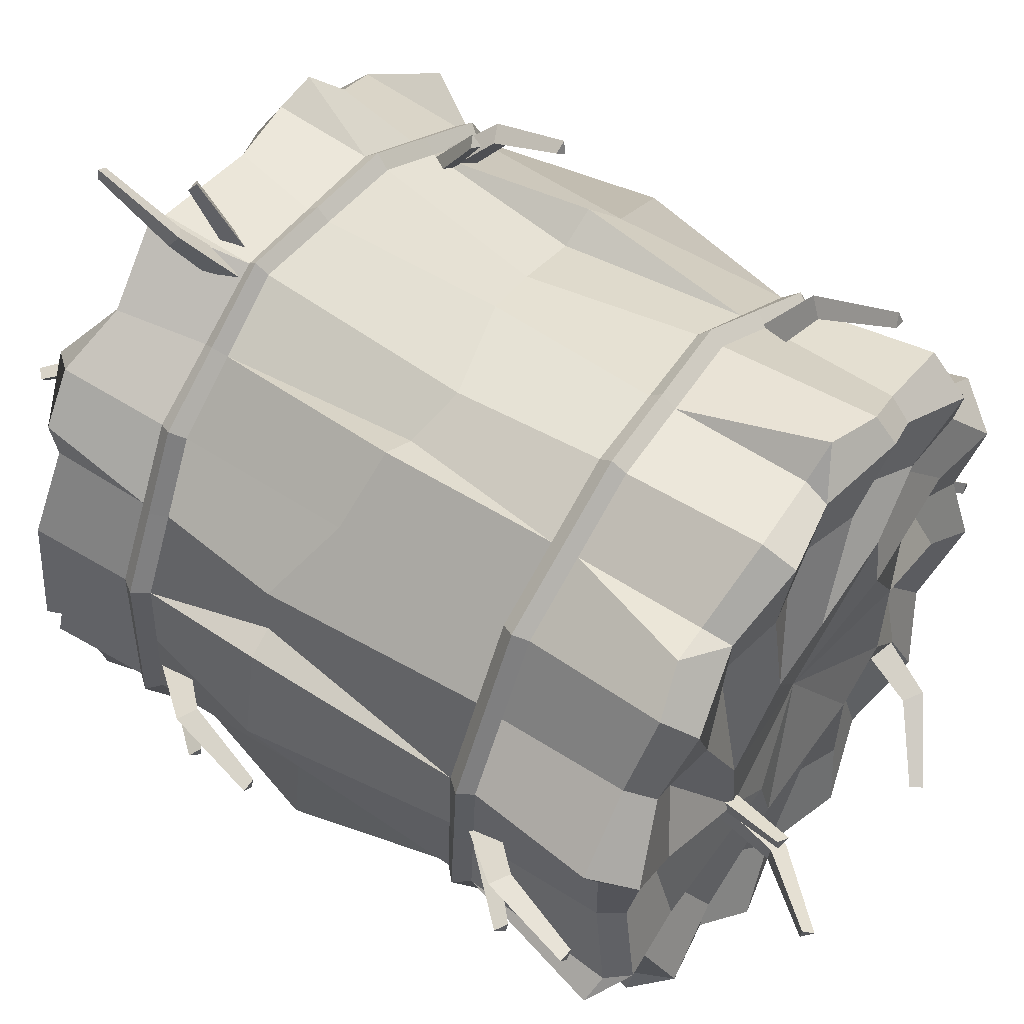
<metadata>
{"format":"obj","ext":"obj","renderer":"f3d","projection":"perspective","resolution":1024,"background":"white","views":[{"elev":54.1,"azim":-54.8,"up":"+Z"}]}
</metadata>
<code>
v -0.2563 51.95 -2.403
v -14.64 -52.62 -55.97
v -39.49 -52.14 -41.62
v -53.84 -54.92 -16.77
v -53.84 -53.17 11.92
v -39.49 -53.17 36.77
v -14.64 -53.17 51.12
v 14.05 -54.62 51.12
v 38.9 -53.17 36.77
v 53.25 -52.8 11.92
v 53.25 -53.17 -16.77
v 38.9 -55.01 -41.62
v 14.05 -52.62 -55.97
v -9.768 59.1 -17.17
v -14.38 56.89 -55.05
v -20.18 59.93 -9.372
v -38.81 56.49 -40.95
v -21 56.79 1.591
v -52.91 54.42 -16.52
v -14.64 57.49 8.84
v -52.91 54.17 11.69
v -7.215 62.47 17.45
v -38.81 56.49 36.12
v 1.645 58.4 21.24
v -14.38 54.85 50.22
v 16.44 57.32 13.74
v 13.83 54.42 50.22
v 19.64 60.55 4.515
v 38.26 56.49 36.12
v 20.42 55.43 -6.272
v 52.36 54.8 11.69
v 14.13 54.17 -13.42
v 52.36 54.42 -16.52
v 6.655 54.16 -22.23
v 38.26 54.92 -40.95
v -4.23 54.3 -23.04
v 13.83 54.92 -55.05
v -51.78 32.15 11.37
v -37.99 33.26 35.26
v -14.09 35.14 49.06
v 13.5 33.25 49.06
v 37.4 33.26 35.26
v 51.2 34.92 11.37
v 51.2 33.25 -16.22
v 37.4 35.48 -40.12
v 13.5 35.48 -53.92
v -14.09 35.49 -53.92
v -37.99 33.26 -40.12
v -51.78 33.25 -16.22
v -51.78 -25.35 11.37
v -37.99 -25.35 35.26
v -14.09 -25.35 49.06
v 13.5 -24.3 49.06
v 37.4 -25.35 35.26
v 51.2 -24.19 11.37
v 51.2 -25.35 -16.22
v 37.4 -25.35 -40.12
v 13.5 -23.66 -53.92
v -14.09 -23.66 -53.92
v -37.99 -25.35 -40.12
v -51.78 -24.42 -16.22
v -14.16 -30.03 49.32
v 13.57 -28.63 49.32
v 37.59 -30.03 35.45
v 51.45 -28.32 11.44
v 51.45 -30.03 -16.29
v 37.59 -30.3 -40.31
v 13.57 -27.53 -54.17
v -14.16 -27.53 -54.17
v -38.18 -30.14 -40.31
v -52.04 -28.96 -16.29
v -52.04 -30.03 11.44
v -38.18 -30.03 35.45
v -52.07 37.03 11.45
v -52.07 37.65 -16.3
v -38.2 37.88 -40.33
v -14.17 39.26 -54.21
v 13.58 38.92 -54.21
v 37.61 38.92 -40.33
v 51.49 37.65 -16.3
v 51.49 38.6 11.45
v 37.61 37.88 35.48
v 13.58 37.65 49.35
v -14.17 38.73 49.35
v -38.2 37.88 35.48
v -14.63 37.44 -55.94
v -39.47 35.48 -41.6
v -53.81 35.44 -16.77
v -53.81 34.54 11.91
v -39.47 35.48 36.75
v -14.63 36.99 51.09
v 14.05 35.44 51.09
v 38.88 35.48 36.75
v 53.22 36.84 11.91
v 53.22 35.44 -16.77
v 38.88 37.31 -41.6
v 14.05 37.31 -55.94
v -53.81 -27.77 11.91
v -39.47 -27.77 36.74
v -14.63 -27.77 51.09
v 14.04 -26.2 51.09
v 38.88 -27.77 36.74
v 53.22 -26.04 11.91
v 53.22 -27.77 -16.77
v 38.88 -27.79 -41.6
v 14.04 -25.24 -55.94
v -14.63 -25.24 -55.94
v -39.47 -27.79 -41.6
v -53.81 -26.38 -16.77
v -12.58 62.61 -48.49
v 12.12 58.82 -48.49
v 33.52 58.82 -36.13
v 45.88 58.31 -14.74
v 45.88 58.69 9.97
v 33.52 62.3 31.37
v 12.12 58.31 43.72
v -12.58 58.74 43.72
v -33.98 62.3 31.37
v -46.33 58.07 9.97
v -46.33 58.31 -14.74
v -33.98 62.3 -36.13
v -13.91 -58.58 -53.24
v 13.32 -58.58 -53.24
v 36.91 -58.58 -39.63
v 50.52 -58.58 -16.04
v 50.52 -58.58 11.19
v 36.91 -58.58 34.77
v 13.32 -58.58 48.39
v -13.91 -58.58 48.39
v -37.49 -58.58 34.77
v -51.11 -58.58 11.19
v -51.11 -58.58 -16.04
v -37.49 -58.58 -39.63
v 32.5 52.67 -17.68
v 35.81 53.89 0.7554
v 29.5 58.98 18.25
v 15.1 55.69 30.45
v -3.355 56.75 33.72
v -20.93 60.82 27.22
v -33.09 55.85 13.02
v -36.39 55.18 -5.434
v -29.95 58.39 -23.19
v -15.61 57.6 -35.26
v 2.784 52.82 -38.42
v 20.42 52.68 -32.03
v 49.28 7.302 13.68
v 36.94 4.68 34.78
v 12.01 5.654 43.64
v -15.62 -1.323 48.5
v -37.62 4.68 34.78
v -46.75 12.85 12.1
v -51.26 5.683 -16.14
v -40.44 7.68 -38.08
v -13.98 8.013 -53.42
v 8.364 12.43 -53.25
v 34.39 3.669 -42.11
v 50.59 4.675 -16.14
v 48.44 -55.49 -2.427
v 51.06 -50.83 -2.428
v 51.45 -29.17 -2.428
v 53.22 -26.9 -2.428
v 51.2 -24.77 -2.428
v 55.21 6.258 0.65
v 51.2 34.09 -2.428
v 53.22 36.14 -2.428
v 51.49 38.13 -2.427
v 53.64 51.98 -4.765
v 47.06 54.11 -4.564
v 34.16 53.28 -8.465
v 41.91 -55.49 -26.79
v 44.18 -51.89 -28.1
v 44.52 -30.16 -28.3
v 46.05 -27.78 -29.18
v 44.3 -25.35 -28.17
v 48.38 3.931 -32.58
v 44.3 34.37 -28.17
v 46.05 36.38 -29.19
v 44.55 38.29 -28.32
v 44.39 52.76 -32.06
v 38.85 55.36 -28.52
v 26.46 52.67 -24.86
v 24.07 -55.49 -44.63
v 25.38 -51.62 -46.9
v 25.58 -28.91 -47.24
v 26.46 -26.51 -48.77
v 25.45 -24.51 -47.02
v 24.41 8.333 -53.64
v 25.45 35.48 -47.02
v 26.46 37.31 -48.77
v 25.6 38.92 -47.27
v 28.62 52.52 -46.07
v 25.22 54.8 -40.52
v 11.6 52.75 -35.23
v -0.294 -55.49 -51.16
v -0.293 -50.48 -53.78
v -0.2932 -27.53 -54.17
v -0.2932 -25.24 -55.94
v -0.2932 -23.66 -53.92
v -3.05 10.8 -60.07
v -0.2932 35.49 -53.92
v -0.2932 37.38 -55.94
v -0.293 39.09 -54.21
v -0.07133 52.72 -58.94
v -0.5824 55.53 -48.55
v -6.412 55.21 -36.84
v -24.66 -55.49 -44.63
v -25.97 -50.25 -46.9
v -26.17 -28.83 -47.24
v -27.05 -26.51 -48.77
v -26.04 -24.51 -47.02
v -30.76 8.103 -51.46
v -26.04 34.38 -47.02
v -27.05 36.46 -48.77
v -26.18 38.57 -47.27
v -23.68 54.01 -49.8
v -20.57 57.97 -43.98
v -22.78 58 -29.23
v -42.5 -55.49 -26.79
v -44.77 -51.35 -28.1
v -45.11 -29.55 -28.3
v -46.64 -27.09 -29.18
v -44.89 -24.89 -28.17
v -51.93 6.781 -30.29
v -44.89 33.26 -28.17
v -46.64 35.46 -29.19
v -45.14 37.76 -28.32
v -47.39 53.68 -26.85
v -41.57 57.34 -23.69
v -33.17 56.78 -14.31
v -49.03 -55.49 -2.428
v -51.65 -51.85 -2.428
v -52.04 -29.49 -2.428
v -53.81 -27.07 -2.428
v -51.78 -24.89 -2.428
v -57.26 9.943 -1.209
v -51.78 32.7 -2.428
v -53.81 34.99 -2.428
v -52.07 37.34 -2.427
v -56.38 52.24 -5.264
v -45.39 54.96 -4.485
v -34.74 55.51 3.795
v -42.5 -55.49 21.94
v -44.77 -51.01 23.25
v -45.11 -30.03 23.45
v -46.64 -27.77 24.33
v -44.89 -25.35 23.32
v -49.51 9.373 27.7
v -44.89 32.71 23.32
v -46.64 35.01 24.33
v -45.14 37.45 23.46
v -46.37 52.91 25.83
v -40.63 56.14 22.45
v -27.01 58.34 20.12
v -24.66 -55.49 39.78
v -25.97 -51.01 42.04
v -26.17 -30.03 42.39
v -27.05 -27.77 43.91
v -26.04 -25.35 42.16
v -30.09 1.1 47.77
v -26.04 34.2 42.16
v -27.05 36.23 43.92
v -26.18 38.3 42.42
v -28.57 53.84 42.05
v -25.12 57.46 36.5
v -12.14 58.78 30.47
v -0.294 -55.49 46.31
v -0.293 -51.71 48.92
v -0.2932 -29.33 49.32
v -0.2932 -26.98 51.09
v -0.2932 -24.83 49.06
v -1.913 1.653 52.8
v -0.2932 34.2 49.06
v -0.2932 36.22 51.09
v -0.293 38.19 49.35
v 1.664 52.33 51.15
v 1.569 54.67 44.58
v 5.871 56.22 32.09
v 24.07 -55.49 39.78
v 25.38 -51.71 42.04
v 25.58 -29.33 42.39
v 26.46 -26.98 43.91
v 25.45 -24.83 42.16
v 27.93 5.061 45.01
v 25.45 33.26 42.16
v 26.46 35.46 43.92
v 25.6 37.76 42.42
v 25.68 51.16 46.11
v 22.49 53.13 40.27
v 22.3 57.34 24.35
v 41.91 -55.49 21.94
v 44.18 -50.83 23.25
v 44.52 -29.17 23.45
v 46.05 -26.9 24.33
v 44.3 -24.77 23.32
v 49.09 5.996 28.01
v 44.3 34.09 23.32
v 46.05 36.16 24.33
v 44.55 38.24 23.46
v 52.84 52.4 26.79
v 40.96 55.07 22.29
v 32.66 56.44 9.501
v 21.98 -53.02 -32.71
v 14.47 -57.09 -40.23
v 31.4 -57.09 -27.78
v 34.14 -53.02 -17.52
v 39.83 -57.09 -8.541
v 37.07 -53.02 1.722
v 37.51 -57.09 12.34
v 29.99 -53.02 19.85
v 25.06 -57.09 29.26
v 14.8 -53.02 32.01
v 5.819 -57.09 37.69
v -4.444 -53.02 34.94
v -15.06 -57.09 35.38
v -22.57 -53.02 27.86
v -31.99 -57.09 22.93
v -34.73 -53.02 12.66
v -40.42 -57.09 3.686
v -37.66 -53.02 -6.577
v -38.1 -57.09 -17.19
v -30.58 -53.02 -24.7
v -25.65 -57.09 -34.12
v -15.38 -53.02 -36.86
v -6.407 -57.09 -42.55
v 3.856 -53.02 -39.79
v 12.49 -58.2 -21.91
v 22.13 -58.2 -16.59
v -0.2943 -54.5 -2.428
v 22.97 -58.2 -1.093
v 16.85 -58.2 8.976
v 14.41 -58.2 22.16
v -1.299 -58.2 18.93
v -13.08 -58.2 17.05
v -24.66 -58.2 8.042
v -23.56 -58.2 -3.761
v -14.3 -58.2 -11.98
v -10.77 -58.2 -23.24
v 1.16 -58.2 -22.31
v 47.65 6.724 21.91
v 45.84 4.288 -26.92
v 19.02 9.218 -50.42
v -10.37 8.643 -51.98
v -45.33 7.048 -30.91
v -51.43 12.54 10.07
v -24.48 0.8301 44.74
v 22.1 5.324 41.62
v 48.49 53.17 21.19
v 37.89 54.04 -45.75
v 3.333 53.39 -55.1
v -43.23 55.94 -40.11
v -52.28 53.14 -9.157
v -46.5 54.08 31.56
v -18.12 54.67 52.23
v 19.81 53.25 52.64
v 36.17 -52.6 42.18
v 4.434 -52.63 53.79
v -33.34 -51.73 43.59
v -56.55 -52.4 16.44
v -57.08 -53.76 -20.48
v -40.11 -51.32 -47.02
v -4.365 -51.08 -60.78
v 36.38 -53.81 -46.95
v 56.99 -52.1 -14.34
v 53.99 -52.07 17.42
v 32.63 11.74 -52.58
v 31.66 12.58 -54.21
v 33.92 12.14 -54.46
v 30.3 37.31 -41.6
v 28.32 33.51 -39.55
v 26.24 35.3 -43.05
v 34.83 27.47 -49.86
v 32.81 25.38 -47.65
v 31.28 26.7 -50.21
v 5.474 73.33 -21.93
v 7.501 73.5 -21.53
v 6.598 75.07 -22.97
v 13.19 51.4 -37.4
v 10.21 50.96 -33.72
v 14.57 51.31 -32.85
v 11.8 64.47 -33.81
v 9.729 63 -31.18
v 12.92 63.26 -30.55
v 14.3 -71.82 -37.91
v 15.77 -71.9 -39.37
v 15.57 -73.75 -37.99
v 31.77 -53.98 -25.4
v 27.39 -52.69 -26.73
v 30.54 -52.88 -29.87
v 27.03 -65.89 -30
v 24.09 -63.86 -30.75
v 26.4 -64 -33.05
v 25.49 -50.37 56.91
v 27.51 -50.42 56.43
v 26.98 -49.76 58.58
v 25.12 -27.5 40.89
v 22.48 -31.32 39.88
v 26.81 -31.44 38.83
v 27.91 -35.32 51.69
v 25.74 -37.66 49.93
v 28.91 -37.75 49.16
v 61.66 -52.88 -19.16
v 60.83 -53.01 -21.05
v 63.11 -52.63 -20.94
v 49.09 -27.95 -18.47
v 48.05 -31.38 -15.34
v 46.27 -31.66 -19.42
v 58.13 -37.45 -22.17
v 56.47 -39.34 -19.53
v 55.17 -39.55 -22.51
v 59.34 -41.01 -12.47
v 58.95 -41.22 -14.49
v 60.71 -39.83 -13.91
v 49.45 -29.25 -14.76
v 48.27 -31.65 -12.91
v 47.66 -31.98 -16.1
v -18.18 62.17 59.58
v -20.05 62.22 58.66
v -20.02 61.8 60.94
v -15.67 37.56 46.61
v -12.67 41.16 45.77
v -16.67 41.28 43.82
v -20.25 46.68 55.63
v -17.64 48.73 54.13
v -20.57 48.82 52.7
v -10.81 50.7 57.36
v -12.82 50.81 56.88
v -12.25 49.42 58.64
v -12.05 39.04 47.16
v -10.27 41.55 46.12
v -13.44 41.73 45.37
v -61.62 -53.34 0.1868
v -60.81 -53.4 2.09
v -63.11 -53.22 1.959
v -51.18 -27.45 -0.4127
v -49.83 -30.78 -3.529
v -48.07 -30.92 0.5634
v -59.42 -37.67 3.214
v -57.59 -39.42 0.5901
v -56.3 -39.52 3.588
v -60.24 -41.33 -6.492
v -59.86 -41.5 -4.463
v -61.73 -40.27 -5.06
v -51.39 -28.78 -4.122
v -50 -31.07 -5.967
v -49.4 -31.35 -2.771
v -25.28 77.8 4.173
v -26.36 77.41 5.903
v -24.77 79.1 6.022
v -12.29 53.83 10.23
v -14.72 54.42 6.181
v -17.03 53.59 9.9
v -15.84 66.93 11.41
v -17.53 66.24 8.252
v -19.22 65.63 10.98
v -15.36 68.67 1.165
v -16.29 68.71 3.017
v -14.06 69.36 2.959
v -12.11 54.38 6.323
v -14.15 54.46 3.787
v -15.61 54.52 6.705
v -34.48 -77.66 -6.693
v -34.45 -77.42 -8.752
v -33.11 -79.1 -7.881
v -19.41 -54.15 -6.585
v -23.64 -54.43 -4.438
v -23.57 -53.92 -8.864
v -22.25 -67.33 -8.524
v -25.34 -66.4 -6.82
v -25.29 -66.03 -10.06
v -27.37 -68.23 0.484
v -27.17 -68.43 -1.569
v -25.35 -69.05 -0.2825
v -21.36 -54.37 -3.166
v -24.44 -54.27 -2.114
v -24.12 -54.57 -5.348
v 28.52 11.68 52.98
v 30.13 11.15 51.79
v 30.6 11.71 53.99
v 28.83 35.33 38.13
v 25.06 32.44 38.18
v 28.52 31.3 35.61
v 32.99 26.03 47.18
v 29.78 24.51 46.35
v 32.32 23.68 44.47
v 23.4 24.33 50.83
v 25.22 23.74 50.05
v 25.29 25.33 51.73
v 25.15 34.73 39.42
v 22.73 32.62 38.95
v 25.6 31.69 37.71
v -59.53 8.545 -13.95
v -59.11 8.306 -11.94
v -61.35 8.459 -12.52
v -50.23 34.57 -9.917
v -48.15 31.6 -12.99
v -47.25 31.09 -8.66
v -58.62 23.87 -9.052
v -56.22 22.43 -11.4
v -55.57 22.06 -8.224
v -57.32 21.2 -19.02
v -57.34 20.83 -16.99
v -59.1 22.08 -17.83
v -49.64 33.62 -13.7
v -47.82 31.56 -15.43
v -47.86 30.97 -12.22
v -19.58 62.85 -58.83
v -17.55 63.28 -58.93
v -18.7 63.23 -60.94
v -10.86 36.83 -53.64
v -13.51 39.26 -50.52
v -9.163 40.2 -50.74
v -13.26 48.16 -60.81
v -14.99 49.13 -57.75
v -11.8 49.82 -57.91
v -22.71 49.56 -56.68
v -20.79 50.17 -57.2
v -21.97 48.96 -58.79
v -14.42 37.29 -51.98
v -15.77 39 -49.57
v -12.75 39.95 -50.38
f 77 86 213 214
f 76 87 225 226
f 75 88 237 238
f 74 89 249 250
f 85 90 261 262
f 84 91 273 274
f 83 92 285 286
f 82 93 297 298
f 81 94 165 166
f 80 95 177 178
f 79 96 189 190
f 78 97 201 202
f 1 14 16
f 1 16 18
f 1 18 20
f 1 20 22
f 1 22 24
f 1 24 26
f 1 26 28
f 1 28 30
f 1 30 32
f 1 32 34
f 1 34 36
f 1 36 14
f 37 349 204 111
f 216 110 15 215
f 350 121 17
f 240 120 19 351
f 252 119 21 251
f 264 118 23 263
f 276 117 25 275
f 354 116 27
f 300 115 29 299
f 168 114 31 167
f 180 113 33 179
f 348 112 35
f 151 50 246 247
f 51 258 259 150
f 271 149 52 270
f 346 282 283
f 295 147 54 294
f 146 55 162 163
f 175 340 174
f 57 186 187 156
f 155 58 198 199
f 59 210 211 154
f 223 343 222
f 152 61 234 235
f 244 245 98 72
f 256 257 99 73
f 268 269 100 62
f 280 281 101 63
f 292 293 102 64
f 160 161 103 65
f 172 173 104 66
f 184 185 105 67
f 196 197 106 68
f 208 209 107 69
f 220 221 108 70
f 232 233 109 71
f 268 62 7 267
f 280 63 8 279
f 292 64 9 291
f 160 65 10 159
f 172 66 11 171
f 362 67 12
f 196 68 13 195
f 208 69 2 207
f 220 70 3 219
f 232 71 4 231
f 358 72 5
f 256 73 6 357
f 19 75 238 351
f 17 76 350
f 15 77 214 215
f 37 78 202 349
f 35 79 348
f 33 80 178 179
f 31 81 166 167
f 29 82 298 299
f 27 83 354
f 25 84 274 275
f 23 85 262 263
f 21 74 250 251
f 47 212 213 86
f 48 224 225 87
f 49 236 237 88
f 38 248 249 89
f 39 260 261 90
f 40 272 273 91
f 41 284 285 92
f 42 296 297 93
f 43 164 165 94
f 44 176 177 95
f 45 188 189 96
f 46 200 201 97
f 246 50 98 245
f 258 51 99 257
f 270 52 100 269
f 282 53 101 281
f 294 54 102 293
f 162 55 103 161
f 174 56 104 173
f 186 57 105 185
f 198 58 106 197
f 210 59 107 209
f 222 60 108 221
f 234 61 109 233
f 111 204 205 144
f 193 145 112 192
f 181 134 113 180
f 169 135 114 168
f 301 136 115 300
f 289 137 116 288
f 277 138 117 276
f 265 139 118 264
f 253 140 119 252
f 241 141 120 240
f 229 142 121 228
f 217 143 110 216
f 123 194 195 13
f 124 362 12
f 171 11 125 170
f 159 10 126 158
f 291 9 127 290
f 279 8 128 278
f 267 7 129 266
f 254 357 6 130
f 131 358 5
f 231 4 132 230
f 219 3 133 218
f 207 2 122 206
f 326 327 328
f 327 329 328
f 329 330 328
f 330 331 328
f 331 332 328
f 332 333 328
f 333 334 328
f 334 335 328
f 335 336 328
f 336 337 328
f 337 338 328
f 338 326 328
f 30 135 169
f 28 136 301
f 26 137 289
f 24 138 277
f 22 139 265
f 20 140 253
f 18 141 241
f 16 142 229
f 14 143 217
f 144 205 36
f 34 145 193
f 32 134 181
f 295 296 42 147
f 283 284 346
f 272 40 149 271
f 259 260 39 150
f 247 248 38 151
f 152 235 236 49
f 224 343 223
f 211 212 47 154
f 199 200 46 155
f 187 188 45 156
f 176 340 175
f 43 146 163 164
f 125 363 159 158
f 66 160 159 363
f 66 104 161 160
f 56 162 161 104
f 163 162 56 157
f 164 163 157 44
f 165 164 44 95
f 165 95 80 166
f 167 166 80 33
f 113 168 167 33
f 134 169 168 113
f 32 30 169 134
f 12 171 170 124
f 67 172 171 12
f 67 105 173 172
f 57 174 173 105
f 156 175 174 57
f 45 176 175 156
f 177 176 45 96
f 177 96 79 178
f 179 178 79 35
f 112 180 179 35
f 145 181 180 112
f 34 32 181 145
f 13 183 182 123
f 68 184 183 13
f 68 106 185 184
f 58 186 185 106
f 341 186 58 155
f 155 46 188 341
f 189 188 46 97
f 189 97 78 190
f 191 190 78 37
f 111 192 191 37
f 144 193 192 111
f 36 34 193 144
f 194 361 195
f 361 196 195
f 69 107 197 196
f 59 198 197 107
f 342 59 154
f 154 47 342
f 201 200 47 86
f 201 86 77 202
f 203 202 77 15
f 204 203 15 110
f 205 204 110 143
f 36 205 143 14
f 133 360 207 206
f 70 208 207 360
f 70 108 209 208
f 60 210 209 108
f 211 210 60 153
f 153 48 212 211
f 213 212 48 87
f 213 87 76 214
f 215 214 76 17
f 121 216 215 17
f 142 217 216 121
f 16 14 217 142
f 132 359 219 218
f 71 220 219 359
f 71 109 221 220
f 61 222 221 109
f 152 223 222 61
f 224 223 152 49
f 225 224 49 88
f 225 88 75 226
f 227 226 75 19
f 120 228 227 19
f 141 229 228 120
f 18 16 229 141
f 5 231 230 131
f 72 232 231 5
f 72 98 233 232
f 50 234 233 98
f 344 50 151
f 38 344 151
f 237 236 38 89
f 237 89 74 238
f 239 238 74 21
f 119 240 239 21
f 140 241 240 119
f 20 18 241 140
f 6 243 242 130
f 73 244 243 6
f 73 99 245 244
f 51 246 245 99
f 247 246 51 150
f 150 39 248 247
f 249 248 39 90
f 249 90 85 250
f 251 250 352
f 352 252 251
f 139 253 252 118
f 22 20 253 139
f 7 255 254 129
f 62 256 255 7
f 62 100 257 256
f 52 258 257 100
f 259 258 345
f 345 260 259
f 261 260 40 91
f 261 91 84 262
f 263 262 84 353
f 117 264 263 353
f 138 265 264 117
f 24 22 265 138
f 8 356 266 128
f 63 268 356 8
f 63 101 269 268
f 53 270 269 101
f 148 271 270 53
f 41 272 271 148
f 273 272 41 92
f 273 92 83 274
f 275 274 83 27
f 116 276 275 27
f 137 277 276 116
f 26 24 277 137
f 9 355 127
f 64 355 9
f 64 102 281 280
f 54 282 281 102
f 283 282 54 147
f 147 42 284 283
f 285 284 42 93
f 285 93 82 286
f 287 286 82 29
f 115 288 287 29
f 136 289 288 115
f 28 26 289 136
f 126 364 291 290
f 65 292 291 364
f 65 103 293 292
f 55 294 293 103
f 146 339 294 55
f 146 43 296 339
f 297 296 43 94
f 297 94 81 298
f 299 298 347
f 347 300 299
f 135 301 300 114
f 30 28 301 135
f 123 182 302 303
f 182 124 304 302
f 124 170 305 304
f 170 125 306 305
f 125 158 307 306
f 158 126 308 307
f 126 290 309 308
f 290 127 310 309
f 127 278 311 310
f 278 128 312 311
f 128 266 313 312
f 266 129 314 313
f 129 254 315 314
f 254 130 316 315
f 130 242 317 316
f 242 131 318 317
f 131 230 319 318
f 230 132 320 319
f 132 218 321 320
f 218 133 322 321
f 133 206 323 322
f 206 122 324 323
f 122 194 325 324
f 194 123 303 325
f 303 302 326
f 302 304 327 326
f 304 305 327
f 305 306 329 327
f 306 307 329
f 307 308 330 329
f 308 309 331 330
f 309 310 331
f 310 311 332 331
f 311 312 332
f 312 313 333 332
f 313 314 333
f 314 315 334 333
f 315 316 334
f 316 317 335 334
f 317 318 335
f 318 319 335
f 319 320 336 335
f 320 321 336
f 321 322 337 336
f 322 323 337
f 323 324 338 337
f 324 325 338
f 325 303 326 338
f 339 296 295
f 294 339 295
f 176 44 157 340
f 174 340 157 56
f 341 188 187
f 187 186 341
f 342 47 200 199
f 199 198 59 342
f 153 343 224 48
f 222 343 153 60
f 236 235 344 38
f 235 234 50 344
f 345 258 52 149
f 149 40 260 345
f 346 284 41 148
f 53 282 346 148
f 347 298 81 31
f 114 300 347 31
f 348 79 190 191
f 192 112 348 191
f 349 202 203
f 204 349 203
f 350 76 226 227
f 228 121 350 227
f 351 238 239
f 240 351 239
f 352 250 85 23
f 118 252 352 23
f 353 84 25
f 117 353 25
f 354 83 286 287
f 288 116 354 287
f 64 280 279 355
f 127 355 279 278
f 356 268 267
f 266 356 267
f 255 357 254
f 256 357 255
f 243 358 131 242
f 244 72 358 243
f 4 359 132
f 71 359 4
f 3 360 133
f 70 360 3
f 194 122 2 361
f 69 196 361 2
f 183 362 124 182
f 184 67 362 183
f 11 363 125
f 66 363 11
f 10 364 126
f 65 364 10
f 365 366 367
f 372 373 366 365
f 366 373 371 367
f 372 365 367 371
f 369 372 371 368
f 369 370 373 372
f 371 373 370 368
f 374 375 376
f 381 382 375 374
f 375 382 380 376
f 381 374 376 380
f 378 381 380 377
f 378 379 382 381
f 380 382 379 377
f 383 384 385
f 390 391 384 383
f 384 391 389 385
f 390 383 385 389
f 387 390 389 386
f 387 388 391 390
f 389 391 388 386
f 392 393 394
f 399 400 393 392
f 393 400 398 394
f 399 392 394 398
f 396 399 398 395
f 396 397 400 399
f 398 400 397 395
f 401 402 403
f 408 409 402 401
f 402 409 407 403
f 408 401 403 407
f 405 408 407 404
f 405 406 409 408
f 407 409 406 404
f 410 411 412
f 414 415 411 410
f 411 415 413 412
f 414 410 412 413
f 416 417 418
f 423 424 417 416
f 417 424 422 418
f 423 416 418 422
f 420 423 422 419
f 420 421 424 423
f 422 424 421 419
f 425 426 427
f 429 430 426 425
f 426 430 428 427
f 429 425 427 428
f 431 432 433
f 438 439 432 431
f 432 439 437 433
f 438 431 433 437
f 435 438 437 434
f 435 436 439 438
f 437 439 436 434
f 440 441 442
f 444 445 441 440
f 441 445 443 442
f 444 440 442 443
f 446 447 448
f 453 454 447 446
f 447 454 452 448
f 453 446 448 452
f 450 453 452 449
f 450 451 454 453
f 452 454 451 449
f 455 456 457
f 459 460 456 455
f 456 460 458 457
f 459 455 457 458
f 461 462 463
f 468 469 462 461
f 462 469 467 463
f 468 461 463 467
f 465 468 467 464
f 465 466 469 468
f 467 469 466 464
f 470 471 472
f 474 475 471 470
f 471 475 473 472
f 474 470 472 473
f 476 477 478
f 483 484 477 476
f 477 484 482 478
f 483 476 478 482
f 480 483 482 479
f 480 481 484 483
f 482 484 481 479
f 485 486 487
f 489 490 486 485
f 486 490 488 487
f 489 485 487 488
f 491 492 493
f 498 499 492 491
f 492 499 497 493
f 498 491 493 497
f 495 498 497 494
f 495 496 499 498
f 497 499 496 494
f 500 501 502
f 504 505 501 500
f 501 505 503 502
f 504 500 502 503
f 506 507 508
f 513 514 507 506
f 507 514 512 508
f 513 506 508 512
f 510 513 512 509
f 510 511 514 513
f 512 514 511 509
f 515 516 517
f 519 520 516 515
f 516 520 518 517
f 519 515 517 518

</code>
